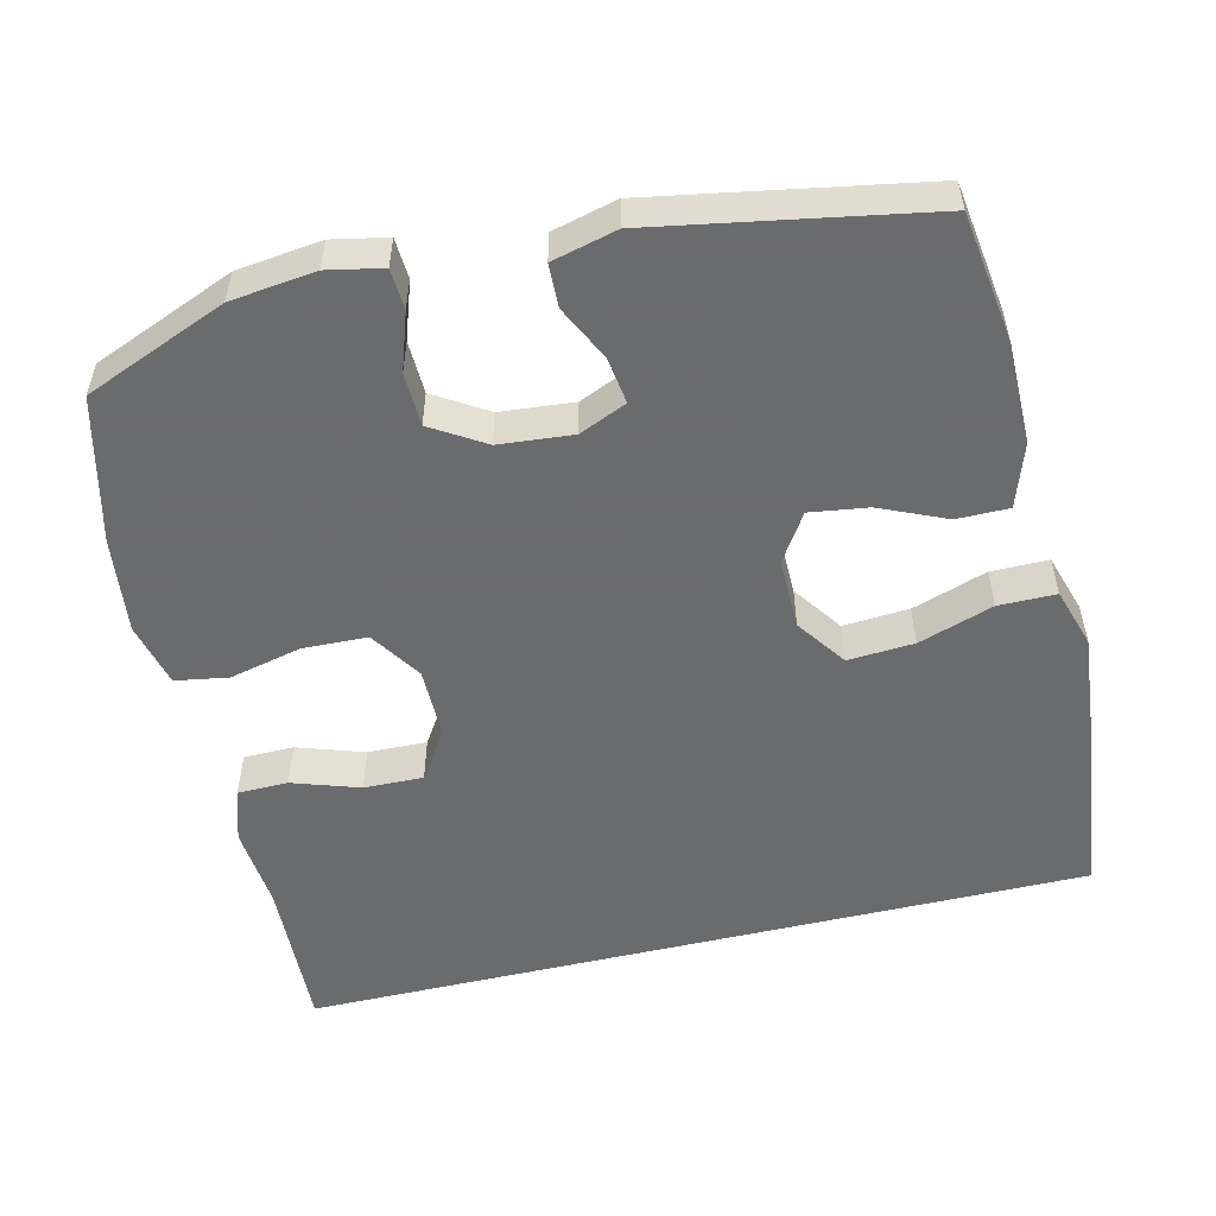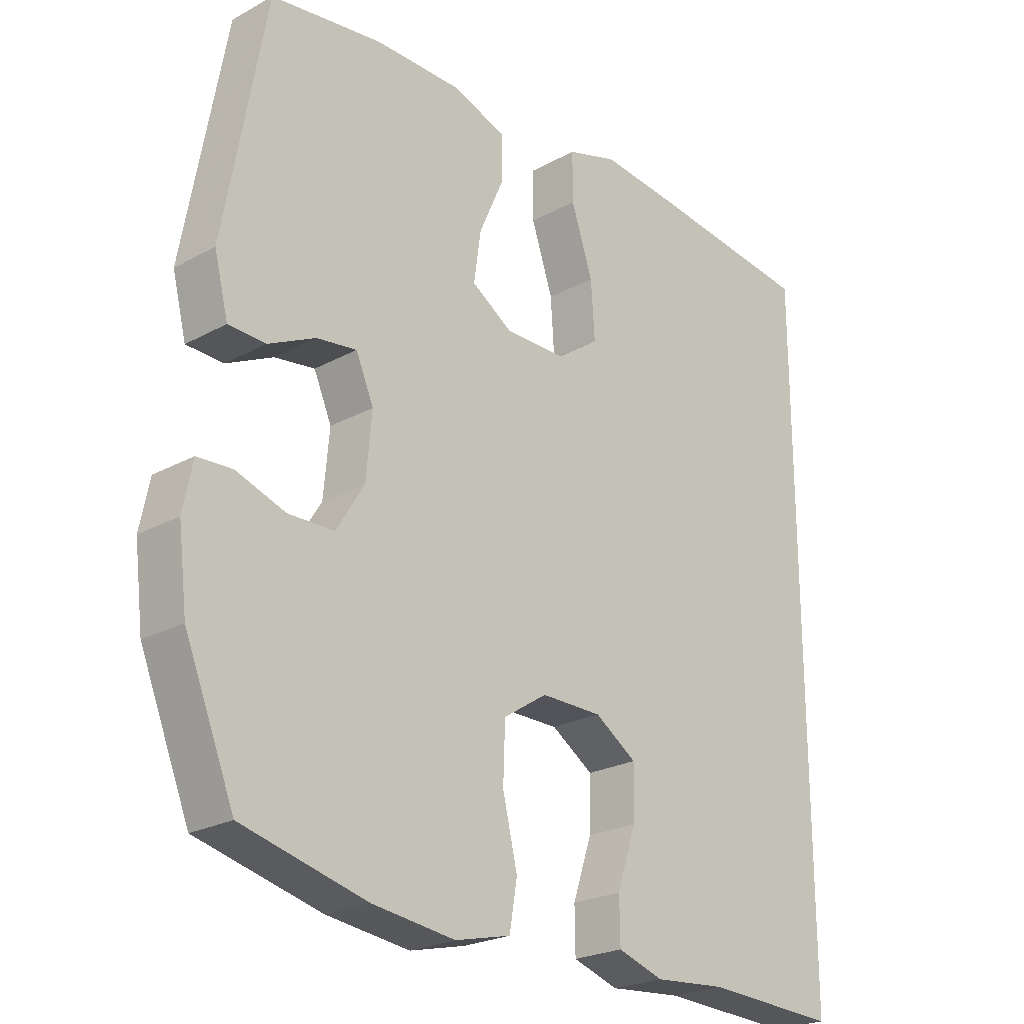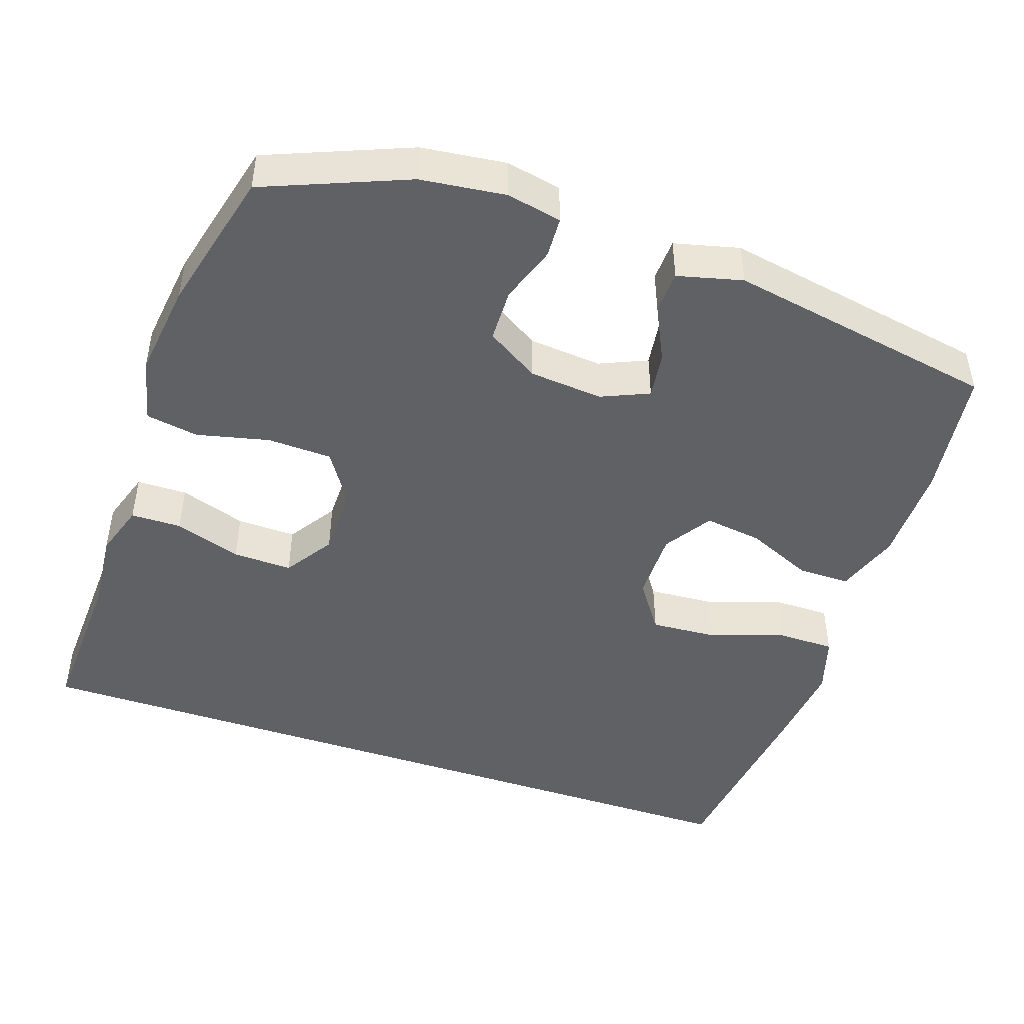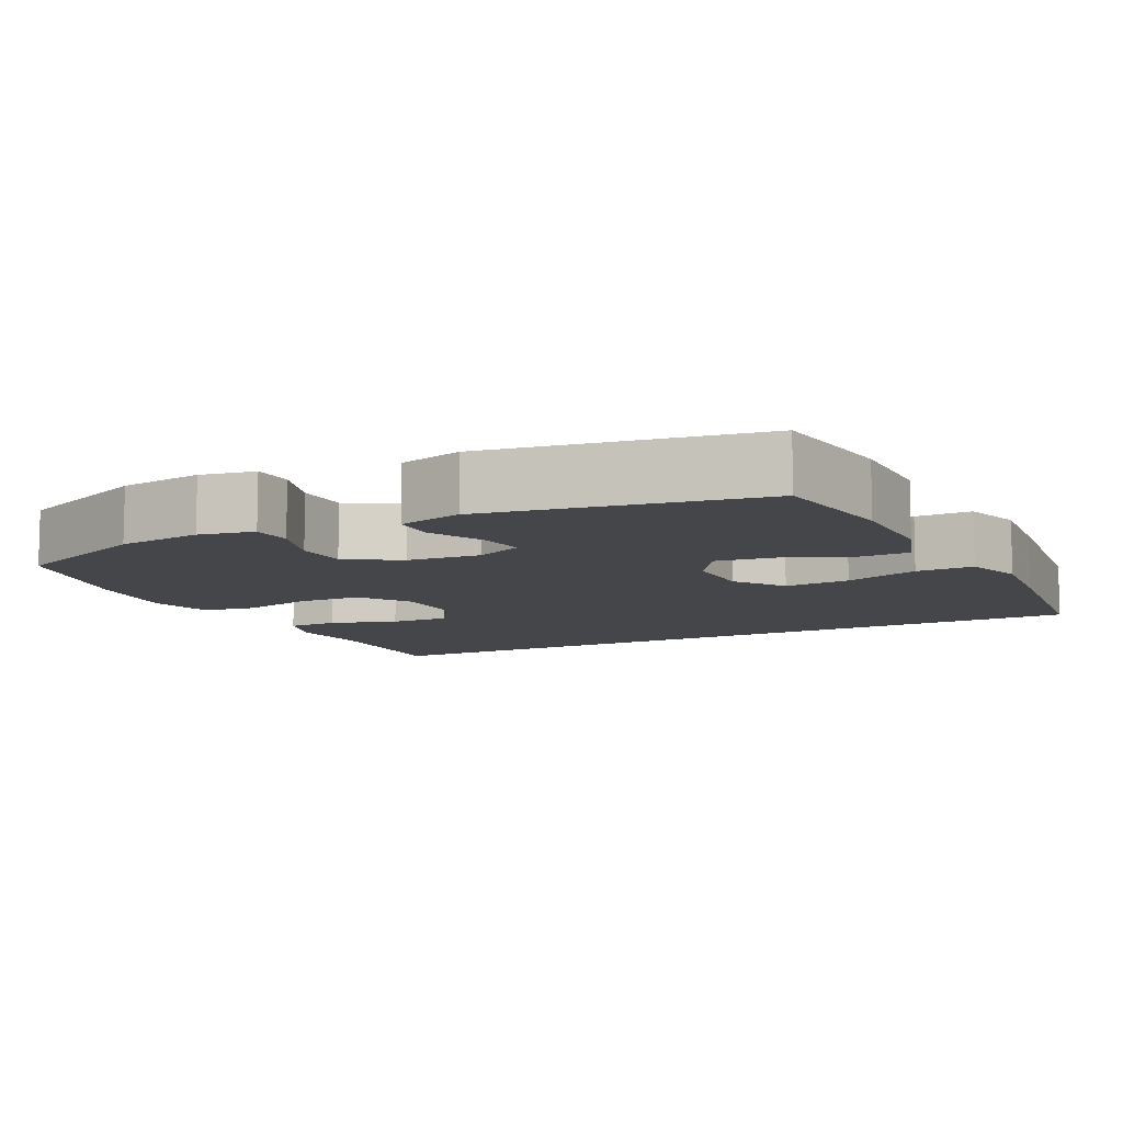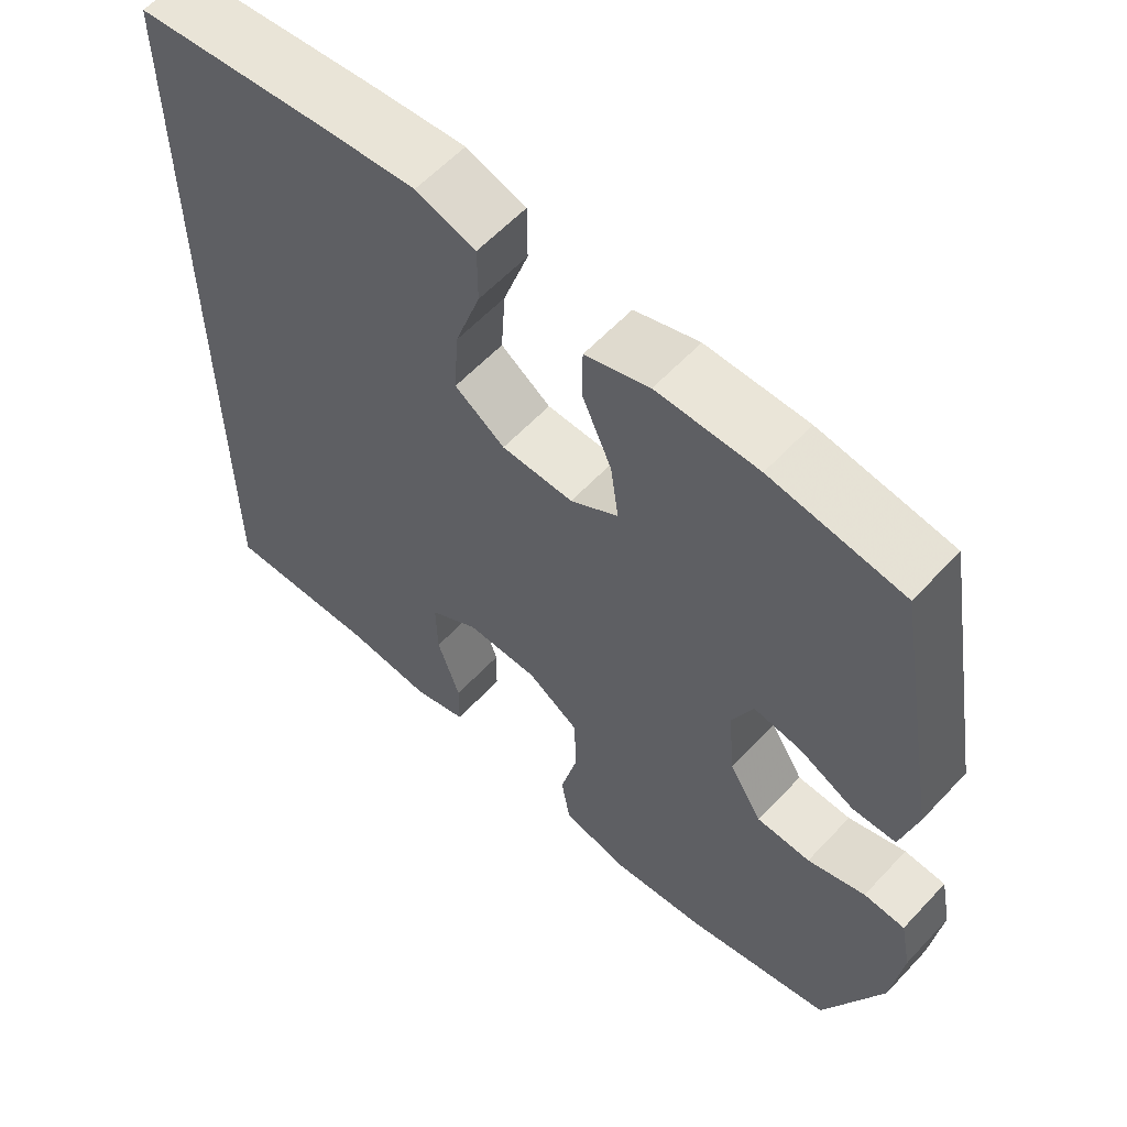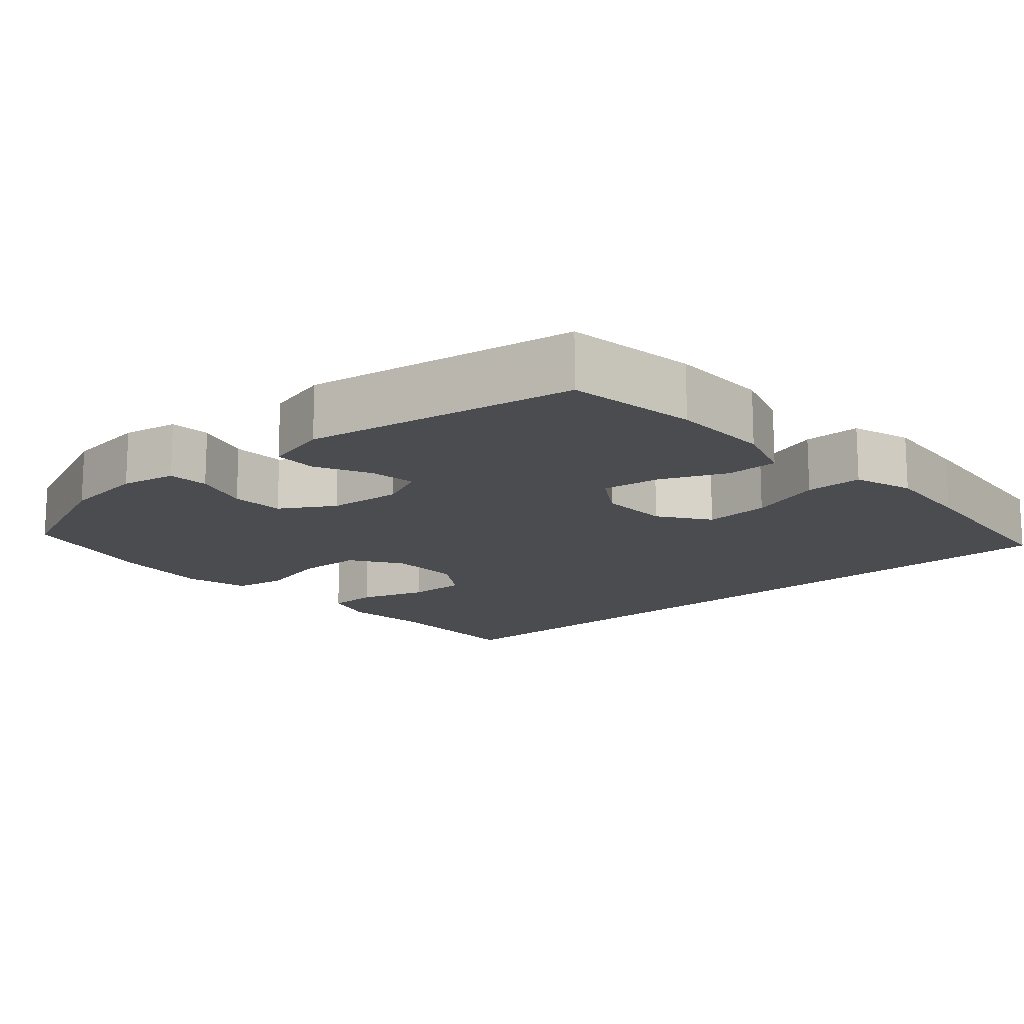
<metadata>
{"format":"obj","ext":"obj","renderer":"f3d","projection":"perspective","resolution":1024,"background":"white","views":[{"elev":-53.2,"azim":-76.5,"up":"+Y"},{"elev":-23.7,"azim":-47.5,"up":"+Z"},{"elev":-46.3,"azim":-108.9,"up":"+Y"},{"elev":-9.4,"azim":-63.0,"up":"+Y"},{"elev":59.6,"azim":-137.3,"up":"+Z"},{"elev":-14.8,"azim":-48.1,"up":"+Y"}]}
</metadata>
<code>
v -0.5 0.07 0.5
v -0.324 0.07 0.525
v -0.189 0.07 0.525
v -0.103 0.07 0.496
v -0.103 0.07 0.426
v -0.142 0.07 0.337
v -0.153 0.07 0.259
v -0.089 0.07 0.218
v 0.007 0.07 0.219
v 0.074 0.07 0.266
v 0.068 0.07 0.355
v 0.034 0.07 0.456
v 0.034 0.07 0.533
v 0.114 0.07 0.558
v 0.239 0.07 0.546
v 0.5 0.07 0.516
v 0.5 0.07 -0.546
v 0.29 0.07 -0.537
v 0.176 0.07 -0.547
v 0.104 0.07 -0.524
v 0.103 0.07 -0.456
v 0.133 0.07 -0.366
v 0.135 0.07 -0.286
v 0.069 0.07 -0.243
v -0.027 0.07 -0.243
v -0.096 0.07 -0.288
v -0.099 0.07 -0.375
v -0.076 0.07 -0.472
v -0.088 0.07 -0.543
v -0.175 0.07 -0.564
v -0.305 0.07 -0.548
v -0.5 0.07 -0.5
v -0.578 0.07 -0.309
v -0.592 0.07 -0.195
v -0.577 0.07 -0.121
v -0.522 0.07 -0.118
v -0.445 0.07 -0.144
v -0.373 0.07 -0.142
v -0.329 0.07 -0.071
v -0.32 0.07 0.028
v -0.348 0.07 0.092
v -0.411 0.07 0.083
v -0.485 0.07 0.047
v -0.543 0.07 0.049
v -0.565 0.07 0.136
v -0.5 0 0.5
v -0.324 0 0.525
v -0.189 0 0.525
v -0.103 0 0.496
v -0.103 0 0.426
v -0.142 0 0.337
v -0.153 0 0.259
v -0.089 0 0.218
v 0.007 0 0.219
v 0.074 0 0.266
v 0.068 0 0.355
v 0.034 0 0.456
v 0.034 0 0.533
v 0.114 0 0.558
v 0.239 0 0.546
v 0.5 0 0.516
v 0.5 0 -0.546
v 0.29 0 -0.537
v 0.176 0 -0.547
v 0.104 0 -0.524
v 0.103 0 -0.456
v 0.133 0 -0.366
v 0.135 0 -0.286
v 0.069 0 -0.243
v -0.027 0 -0.243
v -0.096 0 -0.288
v -0.099 0 -0.375
v -0.076 0 -0.472
v -0.088 0 -0.543
v -0.175 0 -0.564
v -0.305 0 -0.548
v -0.5 0 -0.5
v -0.578 0 -0.309
v -0.592 0 -0.195
v -0.577 0 -0.121
v -0.522 0 -0.118
v -0.445 0 -0.144
v -0.373 0 -0.142
v -0.329 0 -0.071
v -0.32 0 0.028
v -0.348 0 0.092
v -0.411 0 0.083
v -0.485 0 0.047
v -0.543 0 0.049
v -0.565 0 0.136
f 4 5 6
f 3 4 6
f 2 3 6
f 1 2 6
f 45 1 6
f 44 45 6
f 43 44 6
f 42 43 6
f 41 42 6 7
f 40 41 7 8
f 39 40 8 9
f 38 39 9 10
f 35 36 37
f 34 35 37
f 33 34 37
f 32 33 37
f 31 32 37
f 30 31 37
f 29 30 37
f 28 29 37
f 27 28 37
f 26 27 37 38
f 25 26 38 10
f 20 21 22
f 19 20 22
f 18 19 22
f 18 22 23
f 17 18 23
f 15 16 17
f 14 15 17
f 13 14 17
f 12 13 17
f 11 12 17
f 10 11 17 23
f 24 25 10
f 10 23 24
f 51 50 49
f 51 49 48
f 51 48 47
f 51 47 46
f 51 46 90
f 51 90 89
f 51 89 88
f 51 88 87
f 52 51 87 86
f 53 52 86 85
f 54 53 85 84
f 55 54 84 83
f 82 81 80
f 82 80 79
f 82 79 78
f 82 78 77
f 82 77 76
f 82 76 75
f 82 75 74
f 82 74 73
f 82 73 72
f 83 82 72 71
f 55 83 71 70
f 67 66 65
f 67 65 64
f 67 64 63
f 68 67 63
f 68 63 62
f 62 61 60
f 62 60 59
f 62 59 58
f 62 58 57
f 62 57 56
f 68 62 56 55
f 55 70 69
f 69 68 55
f 1 46 47 2
f 2 47 48 3
f 3 48 49 4
f 4 49 50 5
f 5 50 51 6
f 6 51 52 7
f 7 52 53 8
f 8 53 54 9
f 9 54 55 10
f 10 55 56 11
f 11 56 57 12
f 12 57 58 13
f 13 58 59 14
f 14 59 60 15
f 15 60 61 16
f 16 61 62 17
f 17 62 63 18
f 18 63 64 19
f 19 64 65 20
f 20 65 66 21
f 21 66 67 22
f 22 67 68 23
f 23 68 69 24
f 24 69 70 25
f 25 70 71 26
f 26 71 72 27
f 27 72 73 28
f 28 73 74 29
f 29 74 75 30
f 30 75 76 31
f 31 76 77 32
f 32 77 78 33
f 33 78 79 34
f 34 79 80 35
f 35 80 81 36
f 36 81 82 37
f 37 82 83 38
f 38 83 84 39
f 39 84 85 40
f 40 85 86 41
f 41 86 87 42
f 42 87 88 43
f 43 88 89 44
f 44 89 90 45
f 45 90 46 1

</code>
